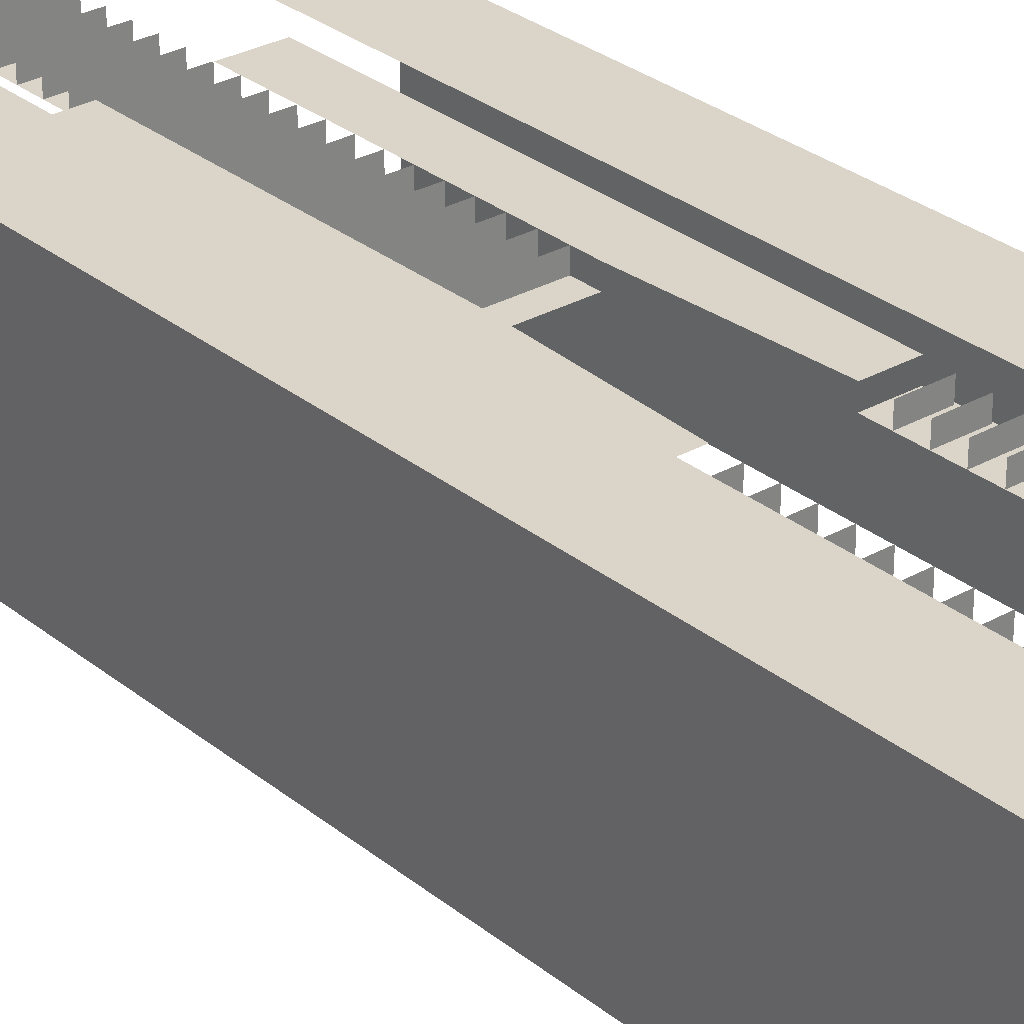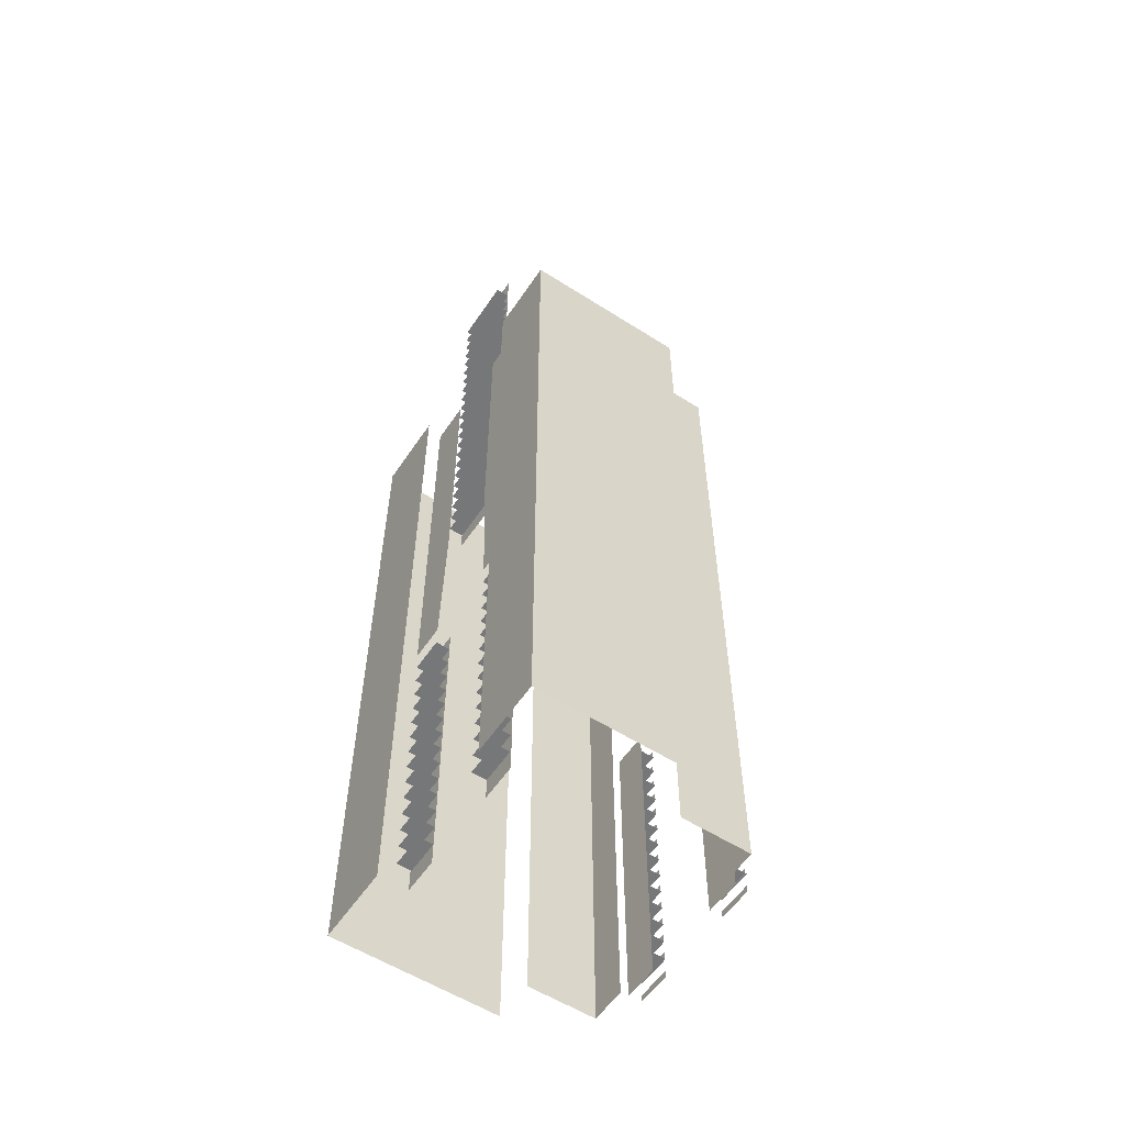
<metadata>
{"format":"obj","ext":"obj","renderer":"f3d","projection":"perspective","resolution":1024,"background":"white","views":[{"elev":29.3,"azim":-40.1,"up":"+Z"},{"elev":-56.9,"azim":56.4,"up":"+Y"}]}
</metadata>
<code>
v 9.874 -29.12 7.779
v 9.874 19.38 -3.211
v 9.874 -29.12 -3.211
v 9.874 19.38 7.779
v 7.087 -29.12 -3.211
v 7.087 19.38 -7.743
v 7.087 -29.12 -7.743
v 7.087 19.38 -3.211
v 7.087 -29.12 -7.743
v 4.979 19.38 -7.743
v 4.979 -29.12 -7.743
v 7.087 19.38 -7.743
v 4.983 -29.12 7.779
v 9.874 19.38 7.779
v 9.874 -29.12 7.779
v 4.983 19.38 7.779
v -10.19 -29.12 7.779
v -10.19 19.38 -3.211
v -10.19 19.38 7.779
v -10.19 -29.12 -3.211
v -7.406 -29.12 -3.211
v -7.406 19.38 -7.743
v -7.406 19.38 -3.211
v -7.406 -29.12 -7.743
v -7.406 -29.12 -7.743
v -4.978 19.38 -7.743
v -7.406 19.38 -7.743
v -4.978 -29.12 -7.743
v -4.995 -29.12 7.779
v -10.19 19.38 7.779
v -4.995 19.38 7.779
v -10.19 -29.12 7.779
v 2.631 -29.12 5.847
v 4.983 -8.661 5.847
v 4.983 -29.12 5.847
v 2.631 -8.661 5.847
v -2.183 18.61 5.847
v 2.149 0.9744 5.847
v -2.183 0.9744 5.847
v 2.149 18.61 5.847
v 2.149 33.21 5.847
v -2.183 33.21 5.847
v 4.983 -8.661 6.78
v 2.149 18.61 6.78
v 4.983 18.61 6.78
v 2.149 0.9744 6.78
v 2.631 -8.661 6.78
v -4.995 -8.661 5.847
v -2.632 -29.12 5.847
v -4.995 -29.12 5.847
v -2.632 -8.661 5.847
v -2.632 -29.12 -8.272
v -4.978 -8.661 -8.272
v -4.978 -29.12 -8.272
v -2.632 -8.661 -8.272
v 4.979 -8.661 -8.272
v 2.631 -29.12 -8.272
v 4.979 -29.12 -8.272
v 2.631 -8.661 -8.272
v -2.185 0.9744 -8.272
v 2.147 18.61 -8.272
v -2.185 18.61 -8.272
v 2.147 0.9744 -8.272
v -4.995 18.61 6.78
v -2.632 -8.661 6.78
v -4.995 -8.661 6.78
v -2.183 0.9744 6.78
v -2.183 18.61 6.78
v 2.149 2.297 5.847
v -2.183 2.297 6.78
v -2.183 2.297 5.847
v 2.149 2.297 6.78
v 2.149 3.659 5.847
v -2.183 3.659 6.78
v -2.183 3.659 5.847
v 2.149 3.659 6.78
v 2.149 5.026 5.847
v -2.183 5.026 6.78
v -2.183 5.026 5.847
v 2.149 5.026 6.78
v 2.149 6.388 5.847
v -2.183 6.388 6.78
v -2.183 6.388 5.847
v 2.149 6.388 6.78
v 2.149 7.741 5.847
v -2.183 7.741 6.78
v -2.183 7.741 5.847
v 2.149 7.741 6.78
v 2.149 9.117 5.847
v -2.183 9.117 6.78
v -2.183 9.117 5.847
v 2.149 9.117 6.78
v 2.149 10.48 5.847
v -2.183 10.48 6.78
v -2.183 10.48 5.847
v 2.149 10.48 6.78
v 2.149 11.85 5.847
v -2.183 11.85 6.78
v -2.183 11.85 5.847
v 2.149 11.85 6.78
v 2.149 13.2 5.847
v -2.183 13.2 6.78
v -2.183 13.2 5.847
v 2.149 13.2 6.78
v 2.149 14.56 5.847
v -2.183 14.56 6.78
v -2.183 14.56 5.847
v 2.149 14.56 6.78
v 2.149 15.93 5.847
v -2.183 15.93 6.78
v -2.183 15.93 5.847
v 2.149 15.93 6.78
v 2.149 17.29 5.847
v -2.183 17.29 6.78
v -2.183 17.29 5.847
v 2.149 17.29 6.78
v 2.149 18.64 5.847
v -2.183 18.64 6.78
v -2.183 18.64 5.847
v 2.149 18.64 6.78
v 2.149 20.02 5.847
v -2.183 20.02 6.78
v -2.183 20.02 5.847
v 2.149 20.02 6.78
v 2.149 21.38 5.847
v -2.183 21.38 6.78
v -2.183 21.38 5.847
v 2.149 21.38 6.78
v 2.149 22.75 5.847
v -2.183 22.75 6.78
v -2.183 22.75 5.847
v 2.149 22.75 6.78
v 2.149 24.12 5.847
v -2.183 24.12 6.78
v -2.183 24.12 5.847
v 2.149 24.12 6.78
v 2.149 25.49 5.847
v -2.183 25.49 6.78
v -2.183 25.49 5.847
v 2.149 25.49 6.78
v 2.149 26.84 5.847
v -2.183 26.84 6.78
v -2.183 26.84 5.847
v 2.149 26.84 6.78
v 2.149 28.22 5.847
v -2.183 28.22 6.78
v -2.183 28.22 5.847
v 2.149 28.22 6.78
v 2.149 29.58 5.847
v -2.183 29.58 6.78
v -2.183 29.58 5.847
v 2.149 29.58 6.78
v 2.149 30.95 5.847
v -2.183 30.95 6.78
v -2.183 30.95 5.847
v 2.149 30.95 6.78
v 4.877 -27.7 5.847
v 2.632 -27.7 6.78
v 2.632 -27.7 5.847
v 4.877 -27.7 6.78
v -2.632 -27.7 5.847
v -4.877 -27.7 6.78
v -4.877 -27.7 5.847
v -2.632 -27.7 6.78
v 4.877 -26.32 5.847
v 2.632 -26.32 6.78
v 2.632 -26.32 5.847
v 4.877 -26.32 6.78
v -2.632 -26.32 5.847
v -4.877 -26.32 6.78
v -4.877 -26.32 5.847
v -2.632 -26.32 6.78
v 4.877 -24.97 5.847
v 2.632 -24.97 6.78
v 2.632 -24.97 5.847
v 4.877 -24.97 6.78
v -2.632 -24.97 5.847
v -4.877 -24.97 6.78
v -4.877 -24.97 5.847
v -2.632 -24.97 6.78
v 4.877 -23.61 5.847
v 2.632 -23.61 6.78
v 2.632 -23.61 5.847
v 4.877 -23.61 6.78
v -2.632 -23.61 5.847
v -4.877 -23.61 6.78
v -4.877 -23.61 5.847
v -2.632 -23.61 6.78
v 4.877 -22.25 5.847
v 2.632 -22.25 6.78
v 2.632 -22.25 5.847
v 4.877 -22.25 6.78
v -2.632 -22.25 5.847
v -4.877 -22.25 6.78
v -4.877 -22.25 5.847
v -2.632 -22.25 6.78
v 4.877 -20.88 5.847
v 2.632 -20.88 6.78
v 2.632 -20.88 5.847
v 4.877 -20.88 6.78
v -2.632 -20.88 5.847
v -4.877 -20.88 6.78
v -4.877 -20.88 5.847
v -2.632 -20.88 6.78
v 4.877 -19.52 5.847
v 2.632 -19.52 6.78
v 2.632 -19.52 5.847
v 4.877 -19.52 6.78
v -2.632 -19.52 5.847
v -4.877 -19.52 6.78
v -4.877 -19.52 5.847
v -2.632 -19.52 6.78
v 4.877 -18.16 5.847
v 2.632 -18.16 6.78
v 2.632 -18.16 5.847
v 4.877 -18.16 6.78
v -2.632 -18.16 5.847
v -4.877 -18.16 6.78
v -4.877 -18.16 5.847
v -2.632 -18.16 6.78
v 4.877 -16.8 5.847
v 2.632 -16.8 6.78
v 2.632 -16.8 5.847
v 4.877 -16.8 6.78
v -2.632 -16.8 5.847
v -4.877 -16.8 6.78
v -4.877 -16.8 5.847
v -2.632 -16.8 6.78
v 4.877 -15.42 5.847
v 2.632 -15.42 6.78
v 2.632 -15.42 5.847
v 4.877 -15.42 6.78
v -2.632 -15.42 5.847
v -4.877 -15.42 6.78
v -4.877 -15.42 5.847
v -2.632 -15.42 6.78
v 4.877 -14.07 5.847
v 2.632 -14.07 6.78
v 2.632 -14.07 5.847
v 4.877 -14.07 6.78
v -2.632 -14.07 5.847
v -4.877 -14.07 6.78
v -4.877 -14.07 5.847
v -2.632 -14.07 6.78
v 4.877 -12.71 5.847
v 2.632 -12.71 6.78
v 2.632 -12.71 5.847
v 4.877 -12.71 6.78
v -2.632 -12.71 5.847
v -4.877 -12.71 6.78
v -4.877 -12.71 5.847
v -2.632 -12.71 6.78
v 4.877 -11.35 5.847
v 2.632 -11.35 6.78
v 2.632 -11.35 5.847
v 4.877 -11.35 6.78
v -2.632 -11.35 5.847
v -4.877 -11.35 6.78
v -4.877 -11.35 5.847
v -2.632 -11.35 6.78
v 4.877 -9.975 5.847
v 2.632 -9.975 6.78
v 2.632 -9.975 5.847
v 4.877 -9.975 6.78
v -2.632 -9.975 5.847
v -4.877 -9.975 6.78
v -4.877 -9.975 5.847
v -2.632 -9.975 6.78
v 2.147 0.9744 -9.139
v -2.186 1.382 -9.139
v 2.147 1.382 -9.139
v -2.186 0.9744 -9.139
v 2.15 2.297 -9.139
v -2.183 2.704 -9.139
v 2.15 2.704 -9.139
v -2.183 2.297 -9.139
v 2.15 3.659 -9.139
v -2.183 4.066 -9.139
v 2.15 4.066 -9.139
v -2.183 3.659 -9.139
v 2.149 5.026 -9.139
v -2.183 5.434 -9.139
v 2.149 5.434 -9.139
v -2.183 5.026 -9.139
v 2.149 6.388 -9.139
v -2.183 6.795 -9.139
v 2.149 6.795 -9.139
v -2.183 6.388 -9.139
v 2.149 7.741 -9.139
v -2.183 8.148 -9.139
v 2.149 8.148 -9.139
v -2.183 7.741 -9.139
v 2.149 9.117 -9.139
v -2.183 9.525 -9.139
v 2.149 9.525 -9.139
v -2.183 9.117 -9.139
v 2.149 10.48 -9.139
v -2.183 10.89 -9.139
v 2.149 10.89 -9.139
v -2.183 10.48 -9.139
v 2.149 11.85 -9.139
v -2.183 12.26 -9.139
v 2.149 12.26 -9.139
v -2.183 11.85 -9.139
v 2.151 13.2 -9.139
v -2.182 13.61 -9.139
v 2.151 13.61 -9.139
v -2.182 13.2 -9.139
v 2.149 14.56 -9.139
v -2.183 14.97 -9.139
v 2.149 14.97 -9.139
v -2.183 14.56 -9.139
v 2.149 15.93 -9.139
v -2.183 16.33 -9.139
v 2.149 16.33 -9.139
v -2.183 15.93 -9.139
v 2.149 17.29 -9.139
v -2.183 17.7 -9.139
v 2.149 17.7 -9.139
v -2.183 17.29 -9.139
v 4.877 -9.975 -9.12
v 2.629 -9.527 -9.12
v 4.877 -9.527 -9.12
v 2.629 -9.975 -9.12
v -2.632 -9.975 -9.12
v -4.88 -9.527 -9.12
v -2.632 -9.527 -9.12
v -4.88 -9.975 -9.12
v 4.877 -11.35 -9.12
v 2.629 -10.9 -9.12
v 4.877 -10.9 -9.12
v 2.629 -11.35 -9.12
v -2.632 -11.35 -9.12
v -4.88 -10.9 -9.12
v -2.632 -10.9 -9.12
v -4.88 -11.35 -9.12
v 4.877 -12.71 -9.12
v 2.629 -12.26 -9.12
v 4.877 -12.26 -9.12
v 2.629 -12.71 -9.12
v -2.632 -12.71 -9.12
v -4.88 -12.26 -9.12
v -2.632 -12.26 -9.12
v -4.88 -12.71 -9.12
v 4.877 -14.15 -9.12
v 2.629 -13.7 -9.12
v 4.877 -13.7 -9.12
v 2.629 -14.15 -9.12
v -2.632 -14.07 -9.12
v -4.88 -13.62 -9.12
v -2.632 -13.62 -9.12
v -4.88 -14.07 -9.12
v 4.877 -15.5 -9.12
v 2.629 -15.05 -9.12
v 4.877 -15.05 -9.12
v 2.629 -15.5 -9.12
v -2.632 -15.42 -9.12
v -4.88 -14.97 -9.12
v -2.632 -14.97 -9.12
v -4.88 -15.42 -9.12
v 4.877 -16.88 -9.12
v 2.629 -16.43 -9.12
v 4.877 -16.43 -9.12
v 2.629 -16.88 -9.12
v -2.632 -16.8 -9.12
v -4.88 -16.35 -9.12
v -2.632 -16.35 -9.12
v -4.88 -16.8 -9.12
v 4.877 -18.25 -9.12
v 2.629 -17.8 -9.12
v 4.877 -17.8 -9.12
v 2.629 -18.25 -9.12
v -2.632 -18.16 -9.12
v -4.88 -17.72 -9.12
v -2.632 -17.72 -9.12
v -4.88 -18.16 -9.12
v 4.877 -19.6 -9.12
v 2.629 -19.16 -9.12
v 4.877 -19.16 -9.12
v 2.629 -19.6 -9.12
v -2.632 -19.52 -9.12
v -4.88 -19.07 -9.12
v -2.632 -19.07 -9.12
v -4.88 -19.52 -9.12
v 4.877 -20.96 -9.12
v 2.629 -20.51 -9.12
v 4.877 -20.51 -9.12
v 2.629 -20.96 -9.12
v -2.632 -20.88 -9.12
v -4.88 -20.43 -9.12
v -2.632 -20.43 -9.12
v -4.88 -20.88 -9.12
v 4.877 -22.33 -9.12
v 2.629 -21.89 -9.12
v 4.877 -21.89 -9.12
v 2.629 -22.33 -9.12
v -2.632 -22.25 -9.12
v -4.88 -21.81 -9.12
v -2.632 -21.81 -9.12
v -4.88 -22.25 -9.12
v 4.877 -23.69 -9.12
v 2.629 -23.24 -9.12
v 4.877 -23.24 -9.12
v 2.629 -23.69 -9.12
v -2.632 -23.61 -9.12
v -4.88 -23.16 -9.12
v -2.632 -23.16 -9.12
v -4.88 -23.61 -9.12
v 4.877 -25.05 -9.12
v 2.629 -24.6 -9.12
v 4.877 -24.6 -9.12
v 2.629 -25.05 -9.12
v -2.632 -24.97 -9.12
v -4.88 -24.52 -9.12
v -2.632 -24.52 -9.12
v -4.88 -24.97 -9.12
v 4.877 -26.4 -9.12
v 2.629 -25.96 -9.12
v 4.877 -25.96 -9.12
v 2.629 -26.4 -9.12
v -2.632 -26.32 -9.12
v -4.88 -25.87 -9.12
v -2.632 -25.87 -9.12
v -4.88 -26.32 -9.12
v 4.877 -27.78 -9.12
v 2.629 -27.33 -9.12
v 4.877 -27.33 -9.12
v 2.629 -27.78 -9.12
v -2.632 -27.7 -9.12
v -4.88 -27.25 -9.12
v -2.632 -27.25 -9.12
v -4.88 -27.7 -9.12
v 4.877 -29.12 -9.12
v 2.629 -28.67 -9.12
v 4.877 -28.67 -9.12
v 2.629 -29.12 -9.12
v -2.632 -29.12 -9.12
v -4.88 -28.67 -9.12
v -2.632 -28.67 -9.12
v -4.88 -29.12 -9.12
v 2.147 2.297 -9.205
v -2.185 2.297 -8.272
v -2.185 2.297 -9.205
v 2.147 2.297 -8.272
v 2.147 3.659 -9.205
v -2.185 3.659 -8.272
v -2.185 3.659 -9.205
v 2.147 3.659 -8.272
v 2.147 5.026 -9.205
v -2.185 5.026 -8.272
v -2.185 5.026 -9.205
v 2.147 5.026 -8.272
v 2.147 6.388 -9.205
v -2.185 6.388 -8.272
v -2.185 6.388 -9.205
v 2.147 6.388 -8.272
v 2.147 7.741 -9.205
v -2.185 7.741 -8.272
v -2.185 7.741 -9.205
v 2.147 7.741 -8.272
v 2.147 9.117 -9.205
v -2.185 9.117 -8.272
v -2.185 9.117 -9.205
v 2.147 9.117 -8.272
v 2.147 10.48 -9.205
v -2.185 10.48 -8.272
v -2.185 10.48 -9.205
v 2.147 10.48 -8.272
v 2.147 11.85 -9.205
v -2.185 11.85 -8.272
v -2.185 11.85 -9.205
v 2.147 11.85 -8.272
v 2.147 13.2 -9.205
v -2.185 13.2 -8.272
v -2.185 13.2 -9.205
v 2.147 13.2 -8.272
v 2.147 14.56 -9.205
v -2.185 14.56 -8.272
v -2.185 14.56 -9.205
v 2.147 14.56 -8.272
v 2.147 15.93 -9.205
v -2.185 15.93 -8.272
v -2.185 15.93 -9.205
v 2.147 15.93 -8.272
v 2.147 17.29 -9.205
v -2.185 17.29 -8.272
v -2.185 17.29 -9.205
v 2.147 17.29 -8.272
v 4.876 -27.7 -9.205
v 2.631 -27.7 -8.272
v 2.631 -27.7 -9.205
v 4.876 -27.7 -8.272
v -2.634 -27.7 -9.205
v -4.879 -27.7 -8.272
v -4.879 -27.7 -9.205
v -2.634 -27.7 -8.272
v 4.876 -26.32 -9.205
v 2.631 -26.32 -8.272
v 2.631 -26.32 -9.205
v 4.876 -26.32 -8.272
v -2.634 -26.32 -9.205
v -4.879 -26.32 -8.272
v -4.879 -26.32 -9.205
v -2.634 -26.32 -8.272
v 4.876 -24.97 -9.205
v 2.631 -24.97 -8.272
v 2.631 -24.97 -9.205
v 4.876 -24.97 -8.272
v -2.634 -24.97 -9.205
v -4.879 -24.97 -8.272
v -4.879 -24.97 -9.205
v -2.634 -24.97 -8.272
v 4.876 -23.61 -9.205
v 2.631 -23.61 -8.272
v 2.631 -23.61 -9.205
v 4.876 -23.61 -8.272
v -2.634 -23.61 -9.205
v -4.879 -23.61 -8.272
v -4.879 -23.61 -9.205
v -2.634 -23.61 -8.272
v 4.876 -22.25 -9.205
v 2.631 -22.25 -8.272
v 2.631 -22.25 -9.205
v 4.876 -22.25 -8.272
v -2.634 -22.25 -9.205
v -4.879 -22.25 -8.272
v -4.879 -22.25 -9.205
v -2.634 -22.25 -8.272
v 4.876 -20.88 -9.205
v 2.631 -20.88 -8.272
v 2.631 -20.88 -9.205
v 4.876 -20.88 -8.272
v -2.634 -20.88 -9.205
v -4.879 -20.88 -8.272
v -4.879 -20.88 -9.205
v -2.634 -20.88 -8.272
v 4.876 -19.52 -9.205
v 2.631 -19.52 -8.272
v 2.631 -19.52 -9.205
v 4.876 -19.52 -8.272
v -2.634 -19.52 -9.205
v -4.879 -19.52 -8.272
v -4.879 -19.52 -9.205
v -2.634 -19.52 -8.272
v 4.876 -18.16 -9.205
v 2.631 -18.16 -8.272
v 2.631 -18.16 -9.205
v 4.876 -18.16 -8.272
v -2.634 -18.16 -9.205
v -4.879 -18.16 -8.272
v -4.879 -18.16 -9.205
v -2.634 -18.16 -8.272
v 4.876 -16.8 -9.205
v 2.631 -16.8 -8.272
v 2.631 -16.8 -9.205
v 4.876 -16.8 -8.272
v -2.634 -16.8 -9.205
v -4.879 -16.8 -8.272
v -4.879 -16.8 -9.205
v -2.634 -16.8 -8.272
v 4.876 -15.42 -9.205
v 2.631 -15.42 -8.272
v 2.631 -15.42 -9.205
v 4.876 -15.42 -8.272
v -2.634 -15.42 -9.205
v -4.879 -15.42 -8.272
v -4.879 -15.42 -9.205
v -2.634 -15.42 -8.272
v 4.876 -14.07 -9.205
v 2.631 -14.07 -8.272
v 2.631 -14.07 -9.205
v 4.876 -14.07 -8.272
v -2.634 -14.07 -9.205
v -4.879 -14.07 -8.272
v -4.879 -14.07 -9.205
v -2.634 -14.07 -8.272
v 4.876 -12.71 -9.205
v 2.631 -12.71 -8.272
v 2.631 -12.71 -9.205
v 4.876 -12.71 -8.272
v -2.634 -12.71 -9.205
v -4.879 -12.71 -8.272
v -4.879 -12.71 -9.205
v -2.634 -12.71 -8.272
v 4.876 -11.35 -9.205
v 2.631 -11.35 -8.272
v 2.631 -11.35 -9.205
v 4.876 -11.35 -8.272
v -2.634 -11.35 -9.205
v -4.879 -11.35 -8.272
v -4.879 -11.35 -9.205
v -2.634 -11.35 -8.272
v 4.876 -9.975 -9.205
v 2.631 -9.975 -8.272
v 2.631 -9.975 -9.205
v 4.876 -9.975 -8.272
v -2.634 -9.975 -9.205
v -4.879 -9.975 -8.272
v -4.879 -9.975 -9.205
v -2.634 -9.975 -8.272
g Building23_28442_24
f 1 3 2
f 2 4 1
f 5 7 6
f 6 8 5
f 9 11 10
f 10 12 9
f 13 15 14
f 14 16 13
f 17 19 18
f 18 20 17
f 21 23 22
f 22 24 21
f 25 27 26
f 26 28 25
f 29 31 30
f 30 32 29
f 33 35 34
f 34 36 33
f 37 39 38
f 38 40 37
f 37 40 41
f 41 42 37
f 43 45 44
f 43 44 46
f 43 46 47
f 48 50 49
f 49 51 48
f 52 54 53
f 53 55 52
f 56 58 57
f 57 59 56
f 60 62 61
f 61 63 60
f 64 66 65
f 64 65 67
f 64 67 68
f 69 71 70
f 70 72 69
f 73 75 74
f 74 76 73
f 77 79 78
f 78 80 77
f 81 83 82
f 82 84 81
f 85 87 86
f 86 88 85
f 89 91 90
f 90 92 89
f 93 95 94
f 94 96 93
f 97 99 98
f 98 100 97
f 101 103 102
f 102 104 101
f 105 107 106
f 106 108 105
f 109 111 110
f 110 112 109
f 113 115 114
f 114 116 113
f 117 119 118
f 118 120 117
f 121 123 122
f 122 124 121
f 125 127 126
f 126 128 125
f 129 131 130
f 130 132 129
f 133 135 134
f 134 136 133
f 137 139 138
f 138 140 137
f 141 143 142
f 142 144 141
f 145 147 146
f 146 148 145
f 149 151 150
f 150 152 149
f 153 155 154
f 154 156 153
f 157 159 158
f 158 160 157
f 161 163 162
f 162 164 161
f 165 167 166
f 166 168 165
f 169 171 170
f 170 172 169
f 173 175 174
f 174 176 173
f 177 179 178
f 178 180 177
f 181 183 182
f 182 184 181
f 185 187 186
f 186 188 185
f 189 191 190
f 190 192 189
f 193 195 194
f 194 196 193
f 197 199 198
f 198 200 197
f 201 203 202
f 202 204 201
f 205 207 206
f 206 208 205
f 209 211 210
f 210 212 209
f 213 215 214
f 214 216 213
f 217 219 218
f 218 220 217
f 221 223 222
f 222 224 221
f 225 227 226
f 226 228 225
f 229 231 230
f 230 232 229
f 233 235 234
f 234 236 233
f 237 239 238
f 238 240 237
f 241 243 242
f 242 244 241
f 245 247 246
f 246 248 245
f 249 251 250
f 250 252 249
f 253 255 254
f 254 256 253
f 257 259 258
f 258 260 257
f 261 263 262
f 262 264 261
f 265 267 266
f 266 268 265
f 269 271 270
f 270 272 269
f 273 275 274
f 274 276 273
f 277 279 278
f 278 280 277
f 281 283 282
f 282 284 281
f 285 287 286
f 286 288 285
f 289 291 290
f 290 292 289
f 293 295 294
f 294 296 293
f 297 299 298
f 298 300 297
f 301 303 302
f 302 304 301
f 305 307 306
f 306 308 305
f 309 311 310
f 310 312 309
f 313 315 314
f 314 316 313
f 317 319 318
f 318 320 317
f 321 323 322
f 322 324 321
f 325 327 326
f 326 328 325
f 329 331 330
f 330 332 329
f 333 335 334
f 334 336 333
f 337 339 338
f 338 340 337
f 341 343 342
f 342 344 341
f 345 347 346
f 346 348 345
f 349 351 350
f 350 352 349
f 353 355 354
f 354 356 353
f 357 359 358
f 358 360 357
f 361 363 362
f 362 364 361
f 365 367 366
f 366 368 365
f 369 371 370
f 370 372 369
f 373 375 374
f 374 376 373
f 377 379 378
f 378 380 377
f 381 383 382
f 382 384 381
f 385 387 386
f 386 388 385
f 389 391 390
f 390 392 389
f 393 395 394
f 394 396 393
f 397 399 398
f 398 400 397
f 401 403 402
f 402 404 401
f 405 407 406
f 406 408 405
f 409 411 410
f 410 412 409
f 413 415 414
f 414 416 413
f 417 419 418
f 418 420 417
f 421 423 422
f 422 424 421
f 425 427 426
f 426 428 425
f 429 431 430
f 430 432 429
f 433 435 434
f 434 436 433
f 437 439 438
f 438 440 437
f 441 443 442
f 442 444 441
f 445 447 446
f 446 448 445
f 449 451 450
f 450 452 449
f 453 455 454
f 454 456 453
f 457 459 458
f 458 460 457
f 461 463 462
f 462 464 461
f 465 467 466
f 466 468 465
f 469 471 470
f 470 472 469
f 473 475 474
f 474 476 473
f 477 479 478
f 478 480 477
f 481 483 482
f 482 484 481
f 485 487 486
f 486 488 485
f 489 491 490
f 490 492 489
f 493 495 494
f 494 496 493
f 497 499 498
f 498 500 497
f 501 503 502
f 502 504 501
f 505 507 506
f 506 508 505
f 509 511 510
f 510 512 509
f 513 515 514
f 514 516 513
f 517 519 518
f 518 520 517
f 521 523 522
f 522 524 521
f 525 527 526
f 526 528 525
f 529 531 530
f 530 532 529
f 533 535 534
f 534 536 533
f 537 539 538
f 538 540 537
f 541 543 542
f 542 544 541
f 545 547 546
f 546 548 545
f 549 551 550
f 550 552 549
f 553 555 554
f 554 556 553
f 557 559 558
f 558 560 557
f 561 563 562
f 562 564 561
f 565 567 566
f 566 568 565
f 569 571 570
f 570 572 569
f 573 575 574
f 574 576 573
f 577 579 578
f 578 580 577
f 581 583 582
f 582 584 581
f 585 587 586
f 586 588 585
f 589 591 590
f 590 592 589
f 593 595 594
f 594 596 593
f 597 599 598
f 598 600 597

</code>
